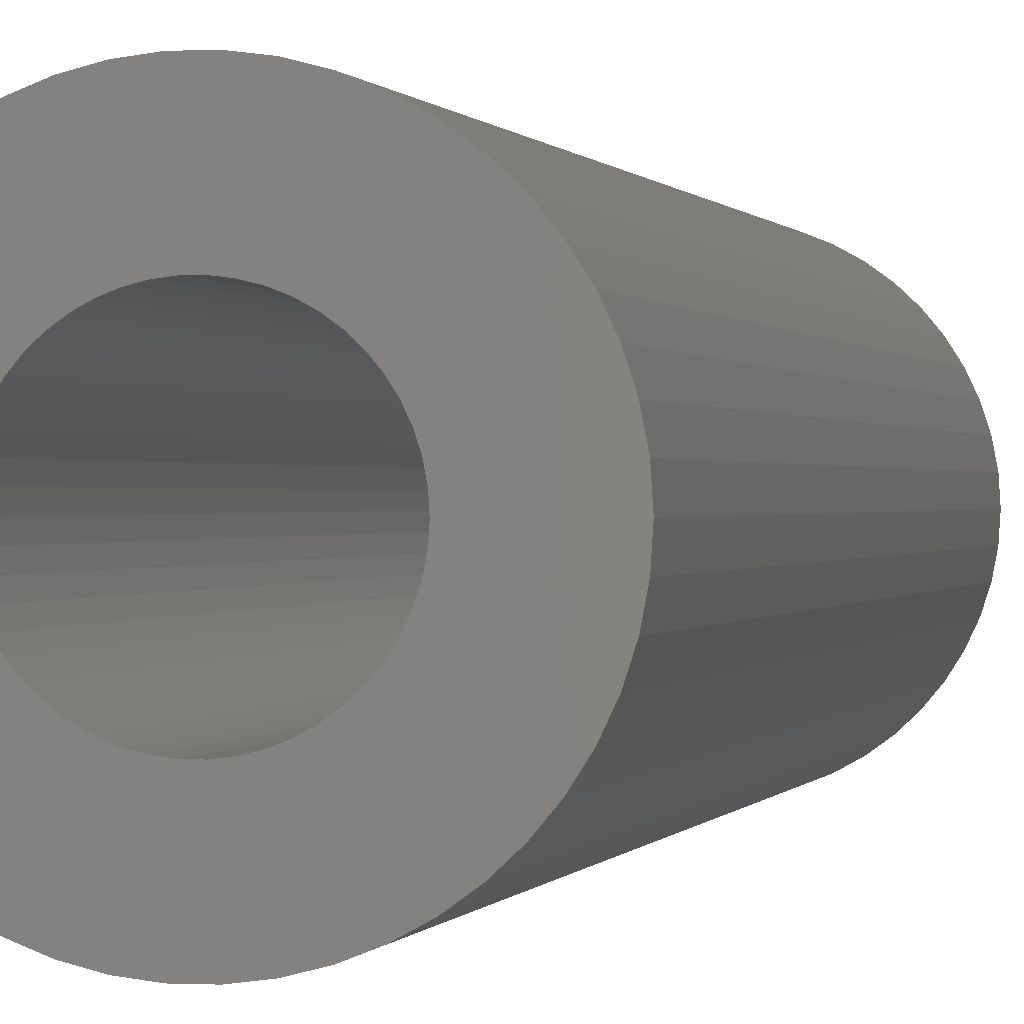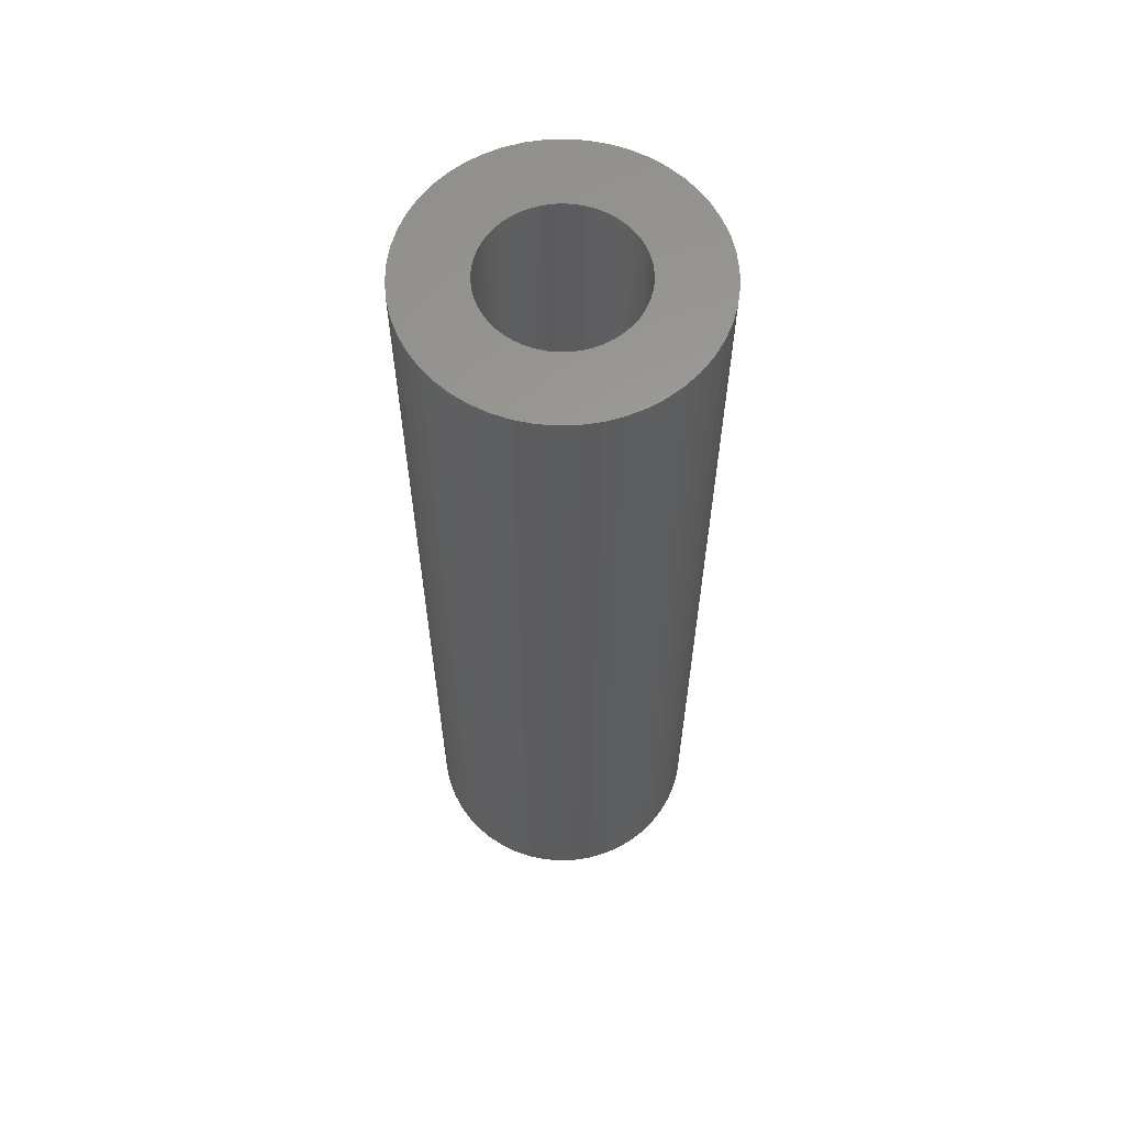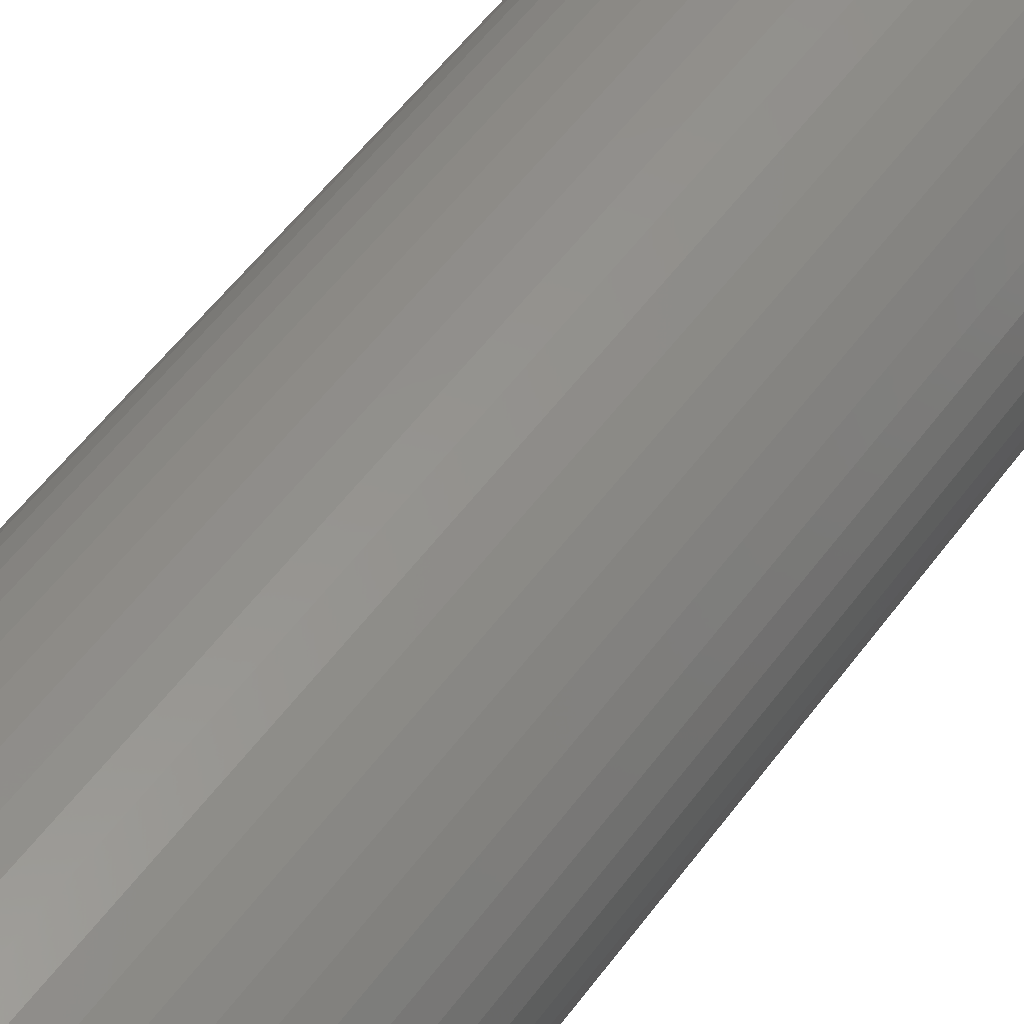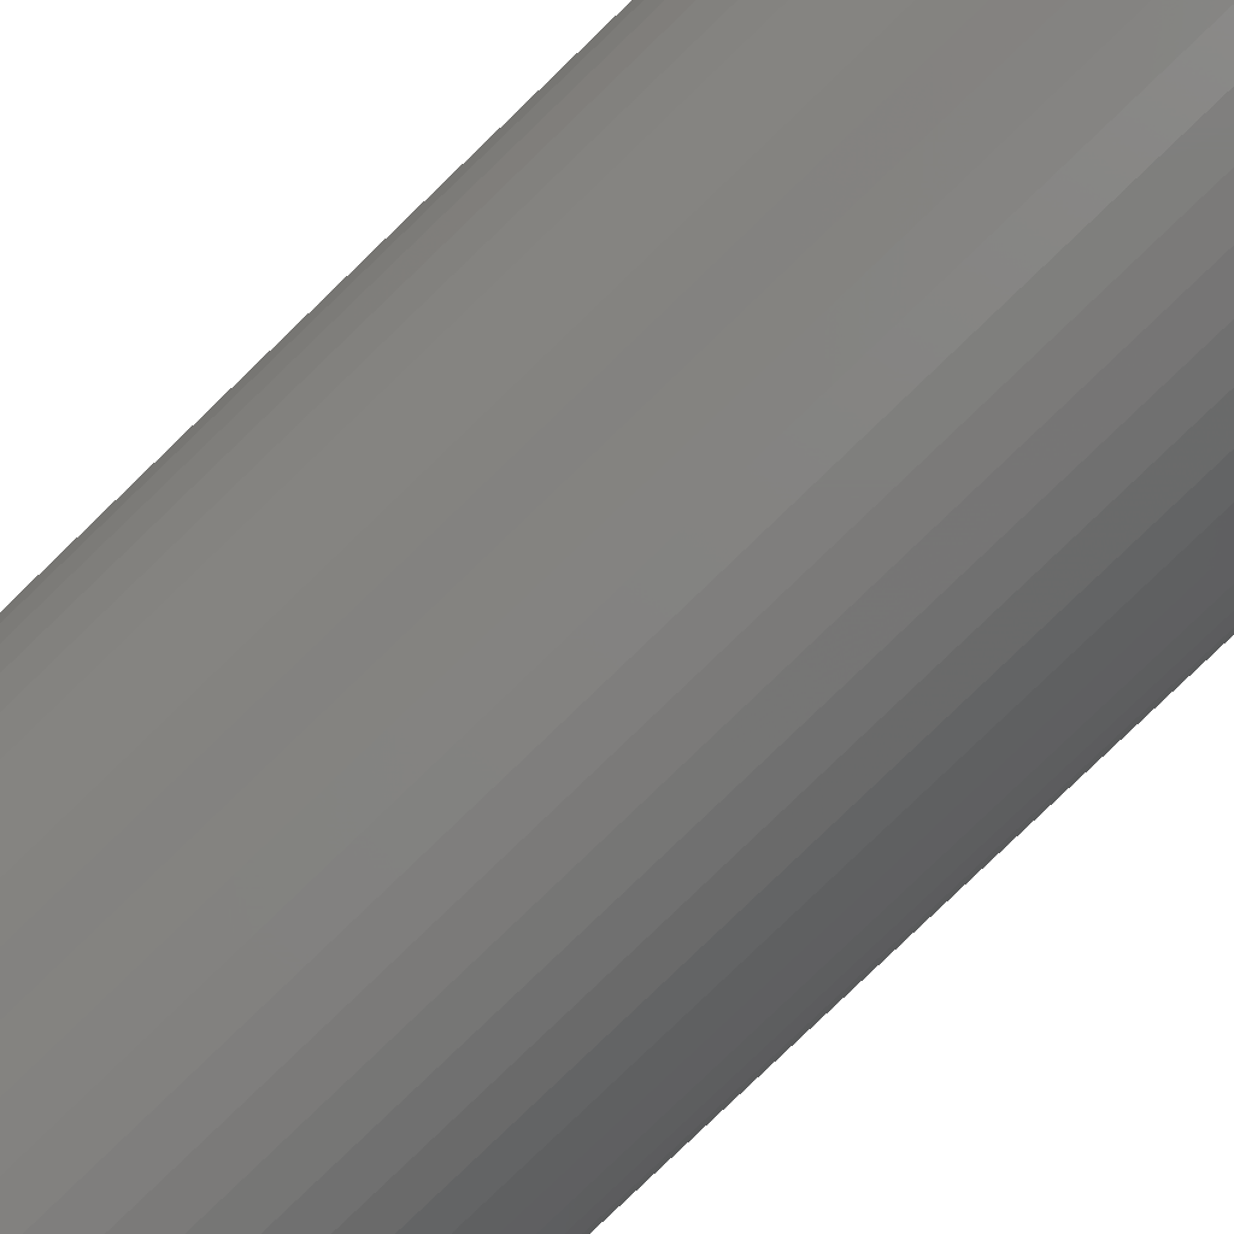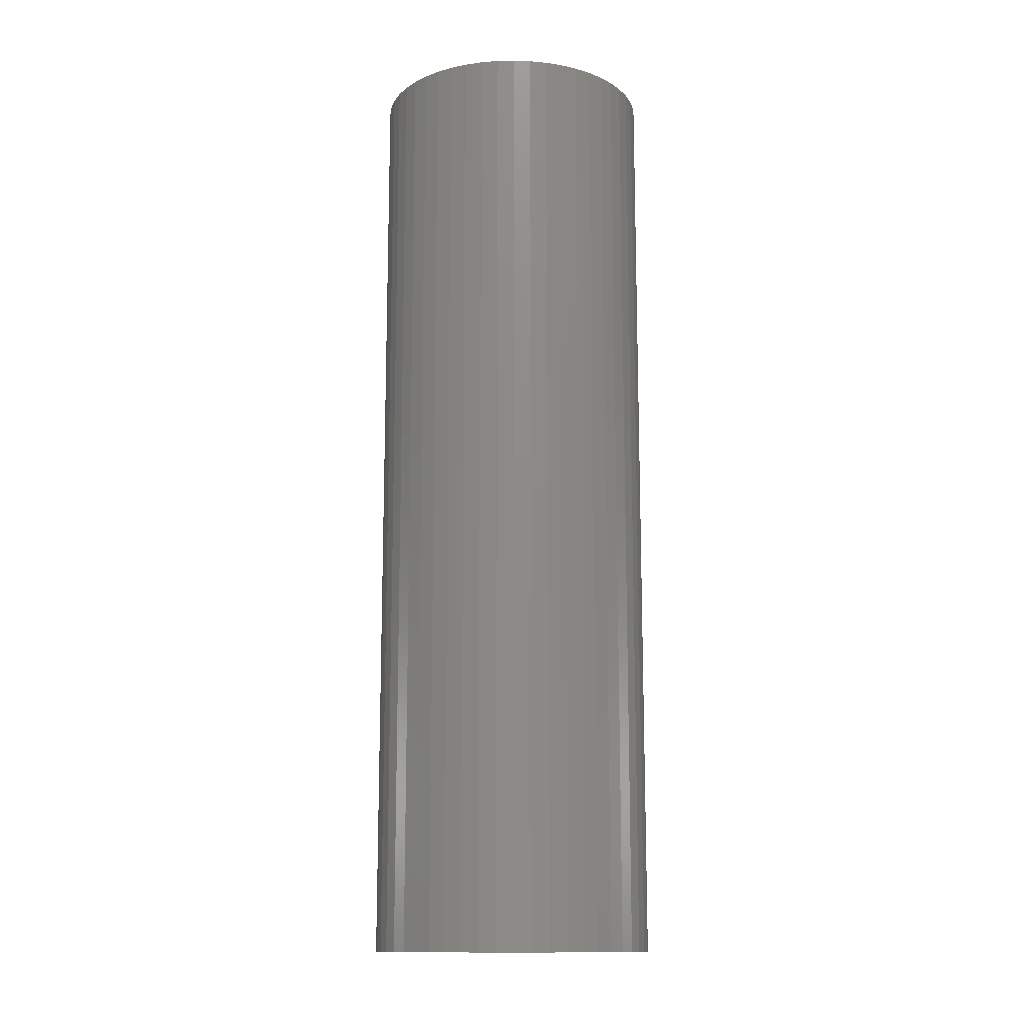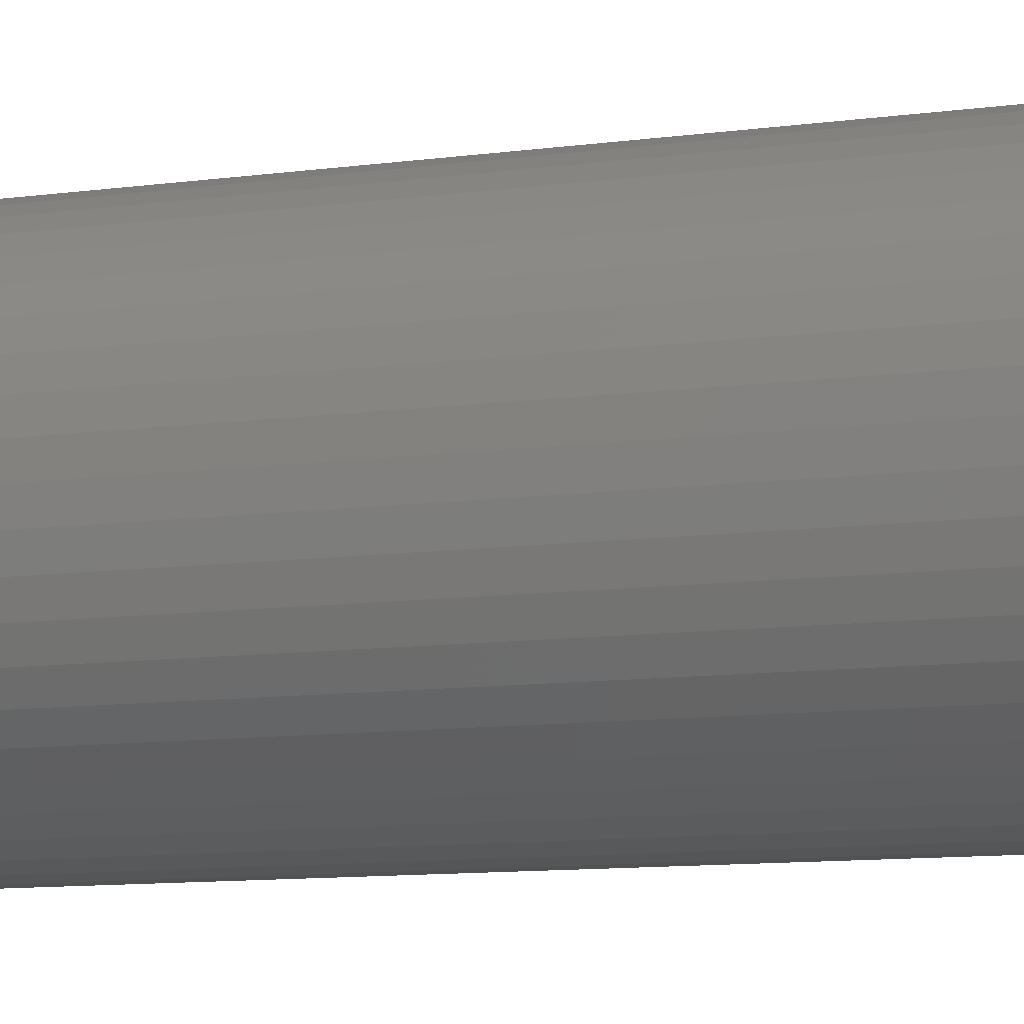
<metadata>
{"format":"stl","ext":"stl","renderer":"f3d","projection":"perspective","resolution":1024,"background":"white","views":[{"elev":0.2,"azim":-168.2,"up":"+Y"},{"elev":61.1,"azim":170.7,"up":"+Z"},{"elev":52.5,"azim":-145.2,"up":"+Y"},{"elev":-78.4,"azim":-45.9,"up":"+Y"},{"elev":-13.4,"azim":-105.2,"up":"+Z"},{"elev":-8.6,"azim":112.8,"up":"+Y"}]}
</metadata>
<code>
# stl→obj: 200 verts, 400 faces
v 13.5 0 45
v 13.39 1.692 -45
v 13.39 1.692 45
v 13.5 0 -45
v -13.5 0 -45
v -13.39 1.692 45
v -13.39 1.692 -45
v -13.5 0 45
v 0.8477 13.47 -45
v -0.8477 13.47 45
v 0.8477 13.47 45
v -0.8477 13.47 -45
v -0.8477 -13.47 -45
v 0.8477 -13.47 45
v -0.8477 -13.47 45
v 0.8477 -13.47 -45
v 9.841 9.241 -45
v 8.605 10.4 45
v 9.841 9.241 45
v 8.605 10.4 -45
v -8.605 10.4 -45
v -9.841 9.241 45
v -8.605 10.4 45
v -9.841 9.241 -45
v -4.172 12.84 -45
v -5.748 12.22 45
v -4.172 12.84 45
v -5.748 12.22 -45
v 12.55 -4.97 45
v 13.08 -3.357 -45
v 13.08 -3.357 45
v 12.55 -4.97 -45
v 12.55 4.97 45
v 11.83 6.504 -45
v 11.83 6.504 45
v 12.55 4.97 -45
v 13.08 3.357 -45
v 13.08 3.357 45
v 10.92 7.935 -45
v 10.92 7.935 45
v 5.748 12.22 -45
v 4.172 12.84 45
v 5.748 12.22 45
v 4.172 12.84 -45
v 2.53 13.26 45
v 2.53 13.26 -45
v 7.234 11.4 -45
v 7.234 11.4 45
v -12.55 4.97 -45
v -11.83 6.504 45
v -11.83 6.504 -45
v -12.55 4.97 45
v -13.08 3.357 -45
v -13.08 3.357 45
v -2.53 13.26 -45
v -2.53 13.26 45
v 2.53 -13.26 45
v 2.53 -13.26 -45
v -10.92 7.935 45
v -10.92 7.935 -45
v 7 0 45
v 6.945 0.8773 45
v 13.39 -1.692 45
v 6.78 1.741 45
v 6.945 -0.8773 45
v 6.508 2.577 45
v 6.134 3.372 45
v 6.78 -1.741 45
v 5.663 4.114 45
v 5.103 4.792 45
v 6.508 -2.577 45
v 4.462 5.394 45
v 11.83 -6.504 45
v 6.134 -3.372 45
v 3.751 5.91 45
v 2.98 6.334 45
v 2.163 6.657 45
v 1.312 6.876 45
v 0.4395 6.986 45
v -0.4395 6.986 45
v -1.312 6.876 45
v -2.163 6.657 45
v -2.98 6.334 45
v -3.751 5.91 45
v -7.234 11.4 45
v -4.462 5.394 45
v -5.103 4.792 45
v -5.663 4.114 45
v -6.134 3.372 45
v 10.92 -7.935 45
v 5.663 -4.114 45
v 9.841 -9.241 45
v 5.103 -4.792 45
v 8.605 -10.4 45
v 4.462 -5.394 45
v 7.234 -11.4 45
v 3.751 -5.91 45
v 5.748 -12.22 45
v 2.98 -6.334 45
v 4.172 -12.84 45
v 2.163 -6.657 45
v 1.312 -6.876 45
v 0.4395 -6.986 45
v -0.4395 -6.986 45
v -1.312 -6.876 45
v -2.53 -13.26 45
v -2.163 -6.657 45
v -4.172 -12.84 45
v -2.98 -6.334 45
v -5.748 -12.22 45
v -3.751 -5.91 45
v -7.234 -11.4 45
v -4.462 -5.394 45
v -8.605 -10.4 45
v -5.103 -4.792 45
v -9.841 -9.241 45
v -5.663 -4.114 45
v -10.92 -7.935 45
v -6.134 -3.372 45
v -11.83 -6.504 45
v -6.508 -2.577 45
v -12.55 -4.97 45
v -6.78 -1.741 45
v -13.08 -3.357 45
v -6.945 -0.8773 45
v -13.39 -1.692 45
v -7 0 45
v -6.508 2.577 45
v -6.78 1.741 45
v -6.945 0.8773 45
v -7.234 11.4 -45
v 13.39 -1.692 -45
v 10.92 -7.935 -45
v 9.841 -9.241 -45
v 11.83 -6.504 -45
v 7 0 -45
v 6.945 -0.8773 -45
v 6.78 -1.741 -45
v 6.945 0.8773 -45
v 6.508 -2.577 -45
v 6.134 -3.372 -45
v 6.78 1.741 -45
v 5.663 -4.114 -45
v 5.103 -4.792 -45
v 8.605 -10.4 -45
v 6.508 2.577 -45
v 4.462 -5.394 -45
v 7.234 -11.4 -45
v 6.134 3.372 -45
v 3.751 -5.91 -45
v 5.748 -12.22 -45
v 2.98 -6.334 -45
v 4.172 -12.84 -45
v 2.163 -6.657 -45
v 1.312 -6.876 -45
v 0.4395 -6.986 -45
v -0.4395 -6.986 -45
v -1.312 -6.876 -45
v -2.53 -13.26 -45
v -2.163 -6.657 -45
v -4.172 -12.84 -45
v -2.98 -6.334 -45
v -5.748 -12.22 -45
v -3.751 -5.91 -45
v -7.234 -11.4 -45
v -4.462 -5.394 -45
v -8.605 -10.4 -45
v -5.103 -4.792 -45
v -9.841 -9.241 -45
v -5.663 -4.114 -45
v -10.92 -7.935 -45
v -11.83 -6.504 -45
v -6.134 -3.372 -45
v 5.663 4.114 -45
v 5.103 4.792 -45
v 4.462 5.394 -45
v 3.751 5.91 -45
v 2.98 6.334 -45
v 2.163 6.657 -45
v 1.312 6.876 -45
v 0.4395 6.986 -45
v -0.4395 6.986 -45
v -1.312 6.876 -45
v -2.163 6.657 -45
v -2.98 6.334 -45
v -3.751 5.91 -45
v -4.462 5.394 -45
v -5.103 4.792 -45
v -5.663 4.114 -45
v -6.134 3.372 -45
v -6.508 2.577 -45
v -6.78 1.741 -45
v -6.945 0.8773 -45
v -7 0 -45
v -6.508 -2.577 -45
v -12.55 -4.97 -45
v -6.78 -1.741 -45
v -13.08 -3.357 -45
v -6.945 -0.8773 -45
v -13.39 -1.692 -45
f 1 2 3
f 2 1 4
f 5 6 7
f 6 5 8
f 9 10 11
f 10 9 12
f 13 14 15
f 14 13 16
f 17 18 19
f 18 17 20
f 21 22 23
f 22 21 24
f 25 26 27
f 26 25 28
f 29 30 31
f 30 29 32
f 33 34 35
f 34 33 36
f 3 37 38
f 37 3 2
f 35 39 40
f 39 35 34
f 41 42 43
f 42 41 44
f 44 45 42
f 45 44 46
f 47 43 48
f 43 47 41
f 49 50 51
f 50 49 52
f 53 52 49
f 52 53 54
f 55 27 56
f 27 55 25
f 16 57 14
f 57 16 58
f 38 36 33
f 36 38 37
f 40 17 19
f 17 40 39
f 46 11 45
f 11 46 9
f 20 48 18
f 48 20 47
f 51 59 60
f 59 51 50
f 60 22 24
f 22 60 59
f 7 54 53
f 54 7 6
f 61 1 3
f 62 3 38
f 1 61 63
f 64 38 33
f 65 63 61
f 66 33 35
f 63 65 31
f 67 35 40
f 68 31 65
f 69 40 19
f 31 68 29
f 70 19 18
f 71 29 68
f 72 18 48
f 29 71 73
f 74 73 71
f 3 62 61
f 38 64 62
f 33 66 64
f 35 67 66
f 75 48 43
f 40 69 67
f 19 70 69
f 18 72 70
f 76 43 42
f 48 75 72
f 43 76 75
f 77 42 45
f 42 77 76
f 45 78 77
f 11 78 45
f 11 79 78
f 11 80 79
f 10 80 11
f 10 81 80
f 56 81 10
f 81 56 82
f 27 82 56
f 82 27 83
f 26 83 27
f 83 26 84
f 85 84 26
f 84 85 86
f 23 86 85
f 86 23 87
f 22 87 23
f 87 22 88
f 59 88 22
f 50 89 59
f 88 59 89
f 73 74 90
f 91 90 74
f 90 91 92
f 93 92 91
f 92 93 94
f 95 94 93
f 94 95 96
f 97 96 95
f 96 97 98
f 99 98 97
f 98 99 100
f 101 100 99
f 100 101 57
f 102 57 101
f 102 14 57
f 103 14 102
f 104 14 103
f 104 15 14
f 105 15 104
f 106 105 107
f 105 106 15
f 108 107 109
f 110 109 111
f 107 108 106
f 112 111 113
f 114 113 115
f 116 115 117
f 109 110 108
f 118 117 119
f 120 119 121
f 122 121 123
f 124 123 125
f 111 112 110
f 126 125 127
f 89 50 128
f 52 128 50
f 113 114 112
f 128 52 129
f 115 116 114
f 54 129 52
f 117 118 116
f 129 54 130
f 119 120 118
f 6 130 54
f 121 122 120
f 130 6 127
f 123 124 122
f 8 127 6
f 125 126 124
f 127 8 126
f 28 85 26
f 85 28 131
f 131 23 85
f 23 131 21
f 12 56 10
f 56 12 55
f 63 4 1
f 4 63 132
f 92 133 90
f 133 92 134
f 73 32 29
f 32 73 135
f 31 132 63
f 132 31 30
f 136 4 132
f 137 132 30
f 4 136 2
f 138 30 32
f 139 2 136
f 140 32 135
f 2 139 37
f 141 135 133
f 142 37 139
f 143 133 134
f 37 142 36
f 144 134 145
f 146 36 142
f 147 145 148
f 36 146 34
f 149 34 146
f 132 137 136
f 30 138 137
f 32 140 138
f 135 141 140
f 150 148 151
f 133 143 141
f 134 144 143
f 145 147 144
f 152 151 153
f 148 150 147
f 151 152 150
f 154 153 58
f 153 154 152
f 58 155 154
f 16 155 58
f 16 156 155
f 16 157 156
f 13 157 16
f 13 158 157
f 159 158 13
f 158 159 160
f 161 160 159
f 160 161 162
f 163 162 161
f 162 163 164
f 165 164 163
f 164 165 166
f 167 166 165
f 166 167 168
f 169 168 167
f 168 169 170
f 171 170 169
f 172 173 171
f 170 171 173
f 34 149 39
f 174 39 149
f 39 174 17
f 175 17 174
f 17 175 20
f 176 20 175
f 20 176 47
f 177 47 176
f 47 177 41
f 178 41 177
f 41 178 44
f 179 44 178
f 44 179 46
f 180 46 179
f 180 9 46
f 181 9 180
f 182 9 181
f 182 12 9
f 183 12 182
f 55 183 184
f 183 55 12
f 25 184 185
f 28 185 186
f 184 25 55
f 131 186 187
f 21 187 188
f 24 188 189
f 185 28 25
f 60 189 190
f 51 190 191
f 49 191 192
f 53 192 193
f 186 131 28
f 7 193 194
f 173 172 195
f 196 195 172
f 187 21 131
f 195 196 197
f 188 24 21
f 198 197 196
f 189 60 24
f 197 198 199
f 190 51 60
f 200 199 198
f 191 49 51
f 199 200 194
f 192 53 49
f 5 194 200
f 193 7 53
f 194 5 7
f 151 96 98
f 96 151 148
f 145 92 94
f 92 145 134
f 90 135 73
f 135 90 133
f 161 106 108
f 106 161 159
f 169 118 171
f 118 169 116
f 171 120 172
f 120 171 118
f 196 124 198
f 124 196 122
f 153 98 100
f 98 153 151
f 58 100 57
f 100 58 153
f 159 15 106
f 15 159 13
f 163 108 110
f 108 163 161
f 169 114 116
f 114 169 167
f 172 122 196
f 122 172 120
f 198 126 200
f 126 198 124
f 200 8 5
f 8 200 126
f 148 94 96
f 94 148 145
f 165 110 112
f 110 165 163
f 167 112 114
f 112 167 165
f 136 62 139
f 62 136 61
f 127 193 130
f 193 127 194
f 182 79 80
f 79 182 181
f 156 104 103
f 104 156 157
f 144 95 93
f 95 144 147
f 176 70 72
f 70 176 175
f 188 86 87
f 86 188 187
f 185 82 83
f 82 185 184
f 146 67 149
f 67 146 66
f 139 64 142
f 64 139 62
f 179 76 77
f 76 179 178
f 178 75 76
f 75 178 177
f 128 190 89
f 190 128 191
f 89 189 88
f 189 89 190
f 129 191 128
f 191 129 192
f 187 84 86
f 84 187 186
f 184 81 82
f 81 184 183
f 155 103 102
f 103 155 156
f 142 66 146
f 66 142 64
f 174 70 175
f 70 174 69
f 149 69 174
f 69 149 67
f 180 77 78
f 77 180 179
f 181 78 79
f 78 181 180
f 177 72 75
f 72 177 176
f 88 188 87
f 188 88 189
f 130 192 129
f 192 130 193
f 186 83 84
f 83 186 185
f 183 80 81
f 80 183 182
f 137 61 136
f 61 137 65
f 141 71 140
f 71 141 74
f 117 173 119
f 173 117 170
f 119 195 121
f 195 119 173
f 152 101 99
f 101 152 154
f 160 109 107
f 109 160 162
f 121 197 123
f 197 121 195
f 150 99 97
f 99 150 152
f 154 102 101
f 102 154 155
f 140 68 138
f 68 140 71
f 138 65 137
f 65 138 68
f 143 74 141
f 74 143 91
f 144 91 143
f 91 144 93
f 157 105 104
f 105 157 158
f 166 115 113
f 115 166 168
f 158 107 105
f 107 158 160
f 115 170 117
f 170 115 168
f 123 199 125
f 199 123 197
f 125 194 127
f 194 125 199
f 147 97 95
f 97 147 150
f 162 111 109
f 111 162 164
f 164 113 111
f 113 164 166

</code>
